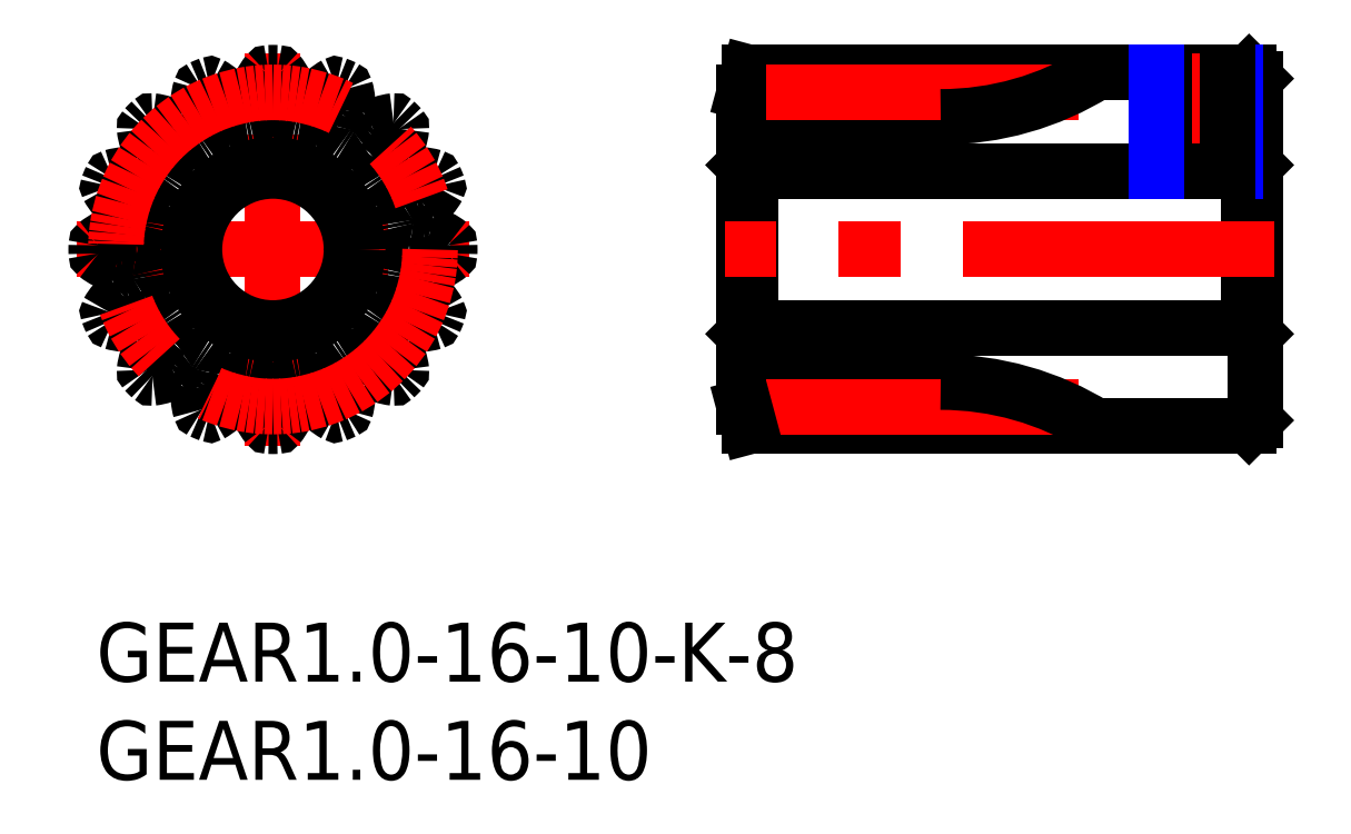
<metadata>
{"format":"dxf","ext":"dxf","renderer":"ezdxf+matplotlib","layout":"modelspace","background":"white","min_lineweight":24,"dpi":150}
</metadata>
<code>
0
SECTION
2
ENTITIES
0
INSERT
8
MSM_CONTINUOUS
2
*U3
10
0
20
0
30
0
0
INSERT
8
MSM_CONTINUOUS
2
*U4
10
0
20
0
30
0
0
LINE
8
MSM_CENTER
10
-1
20
19
30
0
11
19
21
19
31
0
0
LINE
8
MSM_CENTER
10
9
20
9
30
0
11
9
21
29
31
0
0
ARC
8
MSM_CONTINUOUS
10
17.9
20
18.79
30
0
40
0.1
50
308.5
51
358.7
0
ARC
8
MSM_CONTINUOUS
10
9
20
19
30
0
40
9
50
88.65
51
91.35
0
ARC
8
MSM_CONTINUOUS
10
8.791
20
27.9
30
0
40
0.1
50
91.35
51
141.5
0
ARC
8
MSM_CONTINUOUS
10
10.8
20
26.3
30
0
40
2.667
50
141.5
51
165.6
0
ARC
8
MSM_CONTINUOUS
10
9
20
26.76
30
0
40
0.8095
50
165.6
51
186.2
0
ARC
8
MSM_CONTINUOUS
10
5.748
20
26.41
30
0
40
2.462
50
351.9
51
6.188
0
ARC
8
MSM_CONTINUOUS
10
7.69
20
26.13
30
0
40
0.5
50
280.4
51
351.9
0
ARC
8
MSM_CONTINUOUS
10
9
20
19
30
0
40
6.75
50
100.4
51
102.1
0
ARC
8
MSM_CONTINUOUS
10
7.482
20
26.09
30
0
40
0.5
50
210.6
51
282.1
0
ARC
8
MSM_CONTINUOUS
10
9.17
20
27.09
30
0
40
2.462
50
196.3
51
210.6
0
ARC
8
MSM_CONTINUOUS
10
6.03
20
26.17
30
0
40
0.8095
50
16.31
51
36.88
0
ARC
8
MSM_CONTINUOUS
10
4.545
20
25.06
30
0
40
2.667
50
36.88
51
61.01
0
ARC
8
MSM_CONTINUOUS
10
5.789
20
27.3
30
0
40
0.1
50
61.01
51
111.2
0
ARC
8
MSM_CONTINUOUS
10
9
20
19
30
0
40
9
50
111.2
51
113.8
0
ARC
8
MSM_CONTINUOUS
10
5.402
20
27.14
30
0
40
0.1
50
113.8
51
164
0
ARC
8
MSM_CONTINUOUS
10
7.869
20
26.43
30
0
40
2.667
50
164
51
188.1
0
ARC
8
MSM_CONTINUOUS
10
6.03
20
26.17
30
0
40
0.8095
50
188.1
51
208.7
0
ARC
8
MSM_CONTINUOUS
10
3.161
20
24.6
30
0
40
2.462
50
14.37
51
28.69
0
ARC
8
MSM_CONTINUOUS
10
5.061
20
25.09
30
0
40
0.5
50
302.9
51
14.37
0
ARC
8
MSM_CONTINUOUS
10
9
20
19
30
0
40
6.75
50
122.9
51
124.6
0
ARC
8
MSM_CONTINUOUS
10
4.884
20
24.97
30
0
40
0.5
50
233.1
51
304.6
0
ARC
8
MSM_CONTINUOUS
10
6.061
20
26.54
30
0
40
2.462
50
218.8
51
233.1
0
ARC
8
MSM_CONTINUOUS
10
3.512
20
24.49
30
0
40
0.8095
50
38.81
51
59.38
0
ARC
8
MSM_CONTINUOUS
10
2.566
20
22.89
30
0
40
2.667
50
59.38
51
83.51
0
ARC
8
MSM_CONTINUOUS
10
2.857
20
25.44
30
0
40
0.1
50
83.51
51
133.7
0
ARC
8
MSM_CONTINUOUS
10
9
20
19
30
0
40
9
50
133.7
51
136.3
0
ARC
8
MSM_CONTINUOUS
10
2.56
20
25.14
30
0
40
0.1
50
136.3
51
186.5
0
ARC
8
MSM_CONTINUOUS
10
5.111
20
25.43
30
0
40
2.667
50
186.5
51
210.6
0
ARC
8
MSM_CONTINUOUS
10
3.512
20
24.49
30
0
40
0.8095
50
210.6
51
231.2
0
ARC
8
MSM_CONTINUOUS
10
1.462
20
21.94
30
0
40
2.462
50
36.87
51
51.19
0
ARC
8
MSM_CONTINUOUS
10
3.031
20
23.12
30
0
40
0.5
50
325.4
51
36.87
0
ARC
8
MSM_CONTINUOUS
10
9
20
19
30
0
40
6.75
50
145.4
51
147.1
0
ARC
8
MSM_CONTINUOUS
10
2.914
20
22.94
30
0
40
0.5
50
255.6
51
327.1
0
ARC
8
MSM_CONTINUOUS
10
3.4
20
24.84
30
0
40
2.462
50
241.3
51
255.6
0
ARC
8
MSM_CONTINUOUS
10
1.83
20
21.97
30
0
40
0.8095
50
61.31
51
81.88
0
ARC
8
MSM_CONTINUOUS
10
1.568
20
20.13
30
0
40
2.667
50
81.88
51
106
0
ARC
8
MSM_CONTINUOUS
10
0.8599
20
22.6
30
0
40
0.1
50
106
51
156.2
0
ARC
8
MSM_CONTINUOUS
10
9
20
19
30
0
40
9
50
156.2
51
158.8
0
ARC
8
MSM_CONTINUOUS
10
0.6996
20
22.21
30
0
40
0.1
50
158.8
51
209
0
ARC
8
MSM_CONTINUOUS
10
2.945
20
23.46
30
0
40
2.667
50
209
51
233.1
0
ARC
8
MSM_CONTINUOUS
10
1.83
20
21.97
30
0
40
0.8095
50
233.1
51
253.7
0
ARC
8
MSM_CONTINUOUS
10
0.9115
20
18.83
30
0
40
2.462
50
59.37
51
73.69
0
ARC
8
MSM_CONTINUOUS
10
1.911
20
20.52
30
0
40
0.5
50
347.9
51
59.37
0
ARC
8
MSM_CONTINUOUS
10
9
20
19
30
0
40
6.75
50
167.9
51
169.6
0
ARC
8
MSM_CONTINUOUS
10
1.869
20
20.31
30
0
40
0.5
50
278.1
51
349.6
0
ARC
8
MSM_CONTINUOUS
10
1.592
20
22.25
30
0
40
2.462
50
263.8
51
278.1
0
ARC
8
MSM_CONTINUOUS
10
1.239
20
19
30
0
40
0.8095
50
83.81
51
104.4
0
ARC
8
MSM_CONTINUOUS
10
1.701
20
17.2
30
0
40
2.667
50
104.4
51
128.5
0
ARC
8
MSM_CONTINUOUS
10
0.1025
20
19.21
30
0
40
0.1
50
128.5
51
178.7
0
ARC
8
MSM_CONTINUOUS
10
9
20
19
30
0
40
9
50
178.7
51
181.3
0
ARC
8
MSM_CONTINUOUS
10
0.1025
20
18.79
30
0
40
0.1
50
181.3
51
231.5
0
ARC
8
MSM_CONTINUOUS
10
1.701
20
20.8
30
0
40
2.667
50
231.5
51
255.6
0
ARC
8
MSM_CONTINUOUS
10
1.239
20
19
30
0
40
0.8095
50
255.6
51
276.2
0
ARC
8
MSM_CONTINUOUS
10
1.592
20
15.75
30
0
40
2.462
50
81.87
51
96.19
0
ARC
8
MSM_CONTINUOUS
10
1.869
20
17.69
30
0
40
0.5
50
10.41
51
81.87
0
ARC
8
MSM_CONTINUOUS
10
9
20
19
30
0
40
6.75
50
190.4
51
192.1
0
ARC
8
MSM_CONTINUOUS
10
1.911
20
17.48
30
0
40
0.5
50
300.6
51
12.09
0
ARC
8
MSM_CONTINUOUS
10
0.9115
20
19.17
30
0
40
2.462
50
286.3
51
300.6
0
ARC
8
MSM_CONTINUOUS
10
1.83
20
16.03
30
0
40
0.8095
50
106.3
51
126.9
0
ARC
8
MSM_CONTINUOUS
10
2.945
20
14.54
30
0
40
2.667
50
126.9
51
151
0
ARC
8
MSM_CONTINUOUS
10
0.6996
20
15.79
30
0
40
0.1
50
151
51
201.2
0
ARC
8
MSM_CONTINUOUS
10
9
20
19
30
0
40
9
50
201.2
51
203.8
0
ARC
8
MSM_CONTINUOUS
10
0.8599
20
15.4
30
0
40
0.1
50
203.8
51
254
0
ARC
8
MSM_CONTINUOUS
10
1.568
20
17.87
30
0
40
2.667
50
254
51
278.1
0
ARC
8
MSM_CONTINUOUS
10
1.83
20
16.03
30
0
40
0.8095
50
278.1
51
298.7
0
ARC
8
MSM_CONTINUOUS
10
3.4
20
13.16
30
0
40
2.462
50
104.4
51
118.7
0
ARC
8
MSM_CONTINUOUS
10
2.914
20
15.06
30
0
40
0.5
50
32.91
51
104.4
0
ARC
8
MSM_CONTINUOUS
10
9
20
19
30
0
40
6.75
50
212.9
51
214.6
0
ARC
8
MSM_CONTINUOUS
10
3.031
20
14.88
30
0
40
0.5
50
323.1
51
34.59
0
ARC
8
MSM_CONTINUOUS
10
1.462
20
16.06
30
0
40
2.462
50
308.8
51
323.1
0
ARC
8
MSM_CONTINUOUS
10
3.512
20
13.51
30
0
40
0.8095
50
128.8
51
149.4
0
ARC
8
MSM_CONTINUOUS
10
5.111
20
12.57
30
0
40
2.667
50
149.4
51
173.5
0
ARC
8
MSM_CONTINUOUS
10
2.56
20
12.86
30
0
40
0.1
50
173.5
51
223.7
0
ARC
8
MSM_CONTINUOUS
10
9
20
19
30
0
40
9
50
223.7
51
226.3
0
ARC
8
MSM_CONTINUOUS
10
2.857
20
12.56
30
0
40
0.1
50
226.3
51
276.5
0
ARC
8
MSM_CONTINUOUS
10
2.566
20
15.11
30
0
40
2.667
50
276.5
51
300.6
0
ARC
8
MSM_CONTINUOUS
10
3.512
20
13.51
30
0
40
0.8095
50
300.6
51
321.2
0
ARC
8
MSM_CONTINUOUS
10
6.061
20
11.46
30
0
40
2.462
50
126.9
51
141.2
0
ARC
8
MSM_CONTINUOUS
10
4.884
20
13.03
30
0
40
0.5
50
55.41
51
126.9
0
ARC
8
MSM_CONTINUOUS
10
9
20
19
30
0
40
6.75
50
235.4
51
237.1
0
ARC
8
MSM_CONTINUOUS
10
5.061
20
12.91
30
0
40
0.5
50
345.6
51
57.09
0
ARC
8
MSM_CONTINUOUS
10
3.161
20
13.4
30
0
40
2.462
50
331.3
51
345.6
0
ARC
8
MSM_CONTINUOUS
10
6.03
20
11.83
30
0
40
0.8095
50
151.3
51
171.9
0
ARC
8
MSM_CONTINUOUS
10
7.869
20
11.57
30
0
40
2.667
50
171.9
51
196
0
ARC
8
MSM_CONTINUOUS
10
5.402
20
10.86
30
0
40
0.1
50
196
51
246.2
0
ARC
8
MSM_CONTINUOUS
10
9
20
19
30
0
40
9
50
246.2
51
248.8
0
ARC
8
MSM_CONTINUOUS
10
5.789
20
10.7
30
0
40
0.1
50
248.8
51
299
0
ARC
8
MSM_CONTINUOUS
10
4.545
20
12.94
30
0
40
2.667
50
299
51
323.1
0
ARC
8
MSM_CONTINUOUS
10
6.03
20
11.83
30
0
40
0.8095
50
323.1
51
343.7
0
ARC
8
MSM_CONTINUOUS
10
9.17
20
10.91
30
0
40
2.462
50
149.4
51
163.7
0
ARC
8
MSM_CONTINUOUS
10
7.482
20
11.91
30
0
40
0.5
50
77.91
51
149.4
0
ARC
8
MSM_CONTINUOUS
10
9
20
19
30
0
40
6.75
50
257.9
51
259.6
0
ARC
8
MSM_CONTINUOUS
10
7.69
20
11.87
30
0
40
0.5
50
8.126
51
79.59
0
ARC
8
MSM_CONTINUOUS
10
5.748
20
11.59
30
0
40
2.462
50
353.8
51
8.126
0
ARC
8
MSM_CONTINUOUS
10
9
20
11.24
30
0
40
0.8095
50
173.8
51
194.4
0
ARC
8
MSM_CONTINUOUS
10
10.8
20
11.7
30
0
40
2.667
50
194.4
51
218.5
0
ARC
8
MSM_CONTINUOUS
10
8.791
20
10.1
30
0
40
0.1
50
218.5
51
268.7
0
ARC
8
MSM_CONTINUOUS
10
9
20
19
30
0
40
9
50
268.7
51
271.3
0
ARC
8
MSM_CONTINUOUS
10
9.209
20
10.1
30
0
40
0.1
50
271.3
51
321.5
0
ARC
8
MSM_CONTINUOUS
10
7.201
20
11.7
30
0
40
2.667
50
321.5
51
345.6
0
ARC
8
MSM_CONTINUOUS
10
9
20
11.24
30
0
40
0.8095
50
345.6
51
6.188
0
ARC
8
MSM_CONTINUOUS
10
12.25
20
11.59
30
0
40
2.462
50
171.9
51
186.2
0
ARC
8
MSM_CONTINUOUS
10
10.31
20
11.87
30
0
40
0.5
50
100.4
51
171.9
0
ARC
8
MSM_CONTINUOUS
10
9
20
19
30
0
40
6.75
50
280.4
51
282.1
0
ARC
8
MSM_CONTINUOUS
10
10.52
20
11.91
30
0
40
0.5
50
30.63
51
102.1
0
ARC
8
MSM_CONTINUOUS
10
8.83
20
10.91
30
0
40
2.462
50
16.31
51
30.63
0
ARC
8
MSM_CONTINUOUS
10
11.97
20
11.83
30
0
40
0.8095
50
196.3
51
216.9
0
ARC
8
MSM_CONTINUOUS
10
13.46
20
12.94
30
0
40
2.667
50
216.9
51
241
0
ARC
8
MSM_CONTINUOUS
10
12.21
20
10.7
30
0
40
0.1
50
241
51
291.2
0
ARC
8
MSM_CONTINUOUS
10
9
20
19
30
0
40
9
50
291.2
51
293.8
0
ARC
8
MSM_CONTINUOUS
10
12.6
20
10.86
30
0
40
0.1
50
293.8
51
344
0
ARC
8
MSM_CONTINUOUS
10
10.13
20
11.57
30
0
40
2.667
50
344
51
8.125
0
ARC
8
MSM_CONTINUOUS
10
11.97
20
11.83
30
0
40
0.8095
50
8.125
51
28.69
0
ARC
8
MSM_CONTINUOUS
10
14.84
20
13.4
30
0
40
2.462
50
194.4
51
208.7
0
ARC
8
MSM_CONTINUOUS
10
12.94
20
12.91
30
0
40
0.5
50
122.9
51
194.4
0
ARC
8
MSM_CONTINUOUS
10
9
20
19
30
0
40
6.75
50
302.9
51
304.6
0
ARC
8
MSM_CONTINUOUS
10
13.12
20
13.03
30
0
40
0.5
50
53.13
51
124.6
0
ARC
8
MSM_CONTINUOUS
10
11.94
20
11.46
30
0
40
2.462
50
38.81
51
53.13
0
ARC
8
MSM_CONTINUOUS
10
14.49
20
13.51
30
0
40
0.8095
50
218.8
51
239.4
0
ARC
8
MSM_CONTINUOUS
10
15.43
20
15.11
30
0
40
2.667
50
239.4
51
263.5
0
ARC
8
MSM_CONTINUOUS
10
15.14
20
12.56
30
0
40
0.1
50
263.5
51
313.7
0
ARC
8
MSM_CONTINUOUS
10
9
20
19
30
0
40
9
50
313.7
51
316.3
0
ARC
8
MSM_CONTINUOUS
10
15.44
20
12.86
30
0
40
0.1
50
316.3
51
6.491
0
ARC
8
MSM_CONTINUOUS
10
12.89
20
12.57
30
0
40
2.667
50
6.491
51
30.62
0
ARC
8
MSM_CONTINUOUS
10
14.49
20
13.51
30
0
40
0.8095
50
30.62
51
51.19
0
ARC
8
MSM_CONTINUOUS
10
16.54
20
16.06
30
0
40
2.462
50
216.9
51
231.2
0
ARC
8
MSM_CONTINUOUS
10
14.97
20
14.88
30
0
40
0.5
50
145.4
51
216.9
0
ARC
8
MSM_CONTINUOUS
10
9
20
19
30
0
40
6.75
50
325.4
51
327.1
0
ARC
8
MSM_CONTINUOUS
10
15.09
20
15.06
30
0
40
0.5
50
75.63
51
147.1
0
ARC
8
MSM_CONTINUOUS
10
14.6
20
13.16
30
0
40
2.462
50
61.31
51
75.63
0
ARC
8
MSM_CONTINUOUS
10
16.17
20
16.03
30
0
40
0.8095
50
241.3
51
261.9
0
ARC
8
MSM_CONTINUOUS
10
16.43
20
17.87
30
0
40
2.667
50
261.9
51
286
0
ARC
8
MSM_CONTINUOUS
10
17.14
20
15.4
30
0
40
0.1
50
286
51
336.2
0
ARC
8
MSM_CONTINUOUS
10
9
20
19
30
0
40
9
50
336.2
51
338.8
0
ARC
8
MSM_CONTINUOUS
10
17.3
20
15.79
30
0
40
0.1
50
338.8
51
28.99
0
ARC
8
MSM_CONTINUOUS
10
15.06
20
14.54
30
0
40
2.667
50
28.99
51
53.12
0
ARC
8
MSM_CONTINUOUS
10
16.17
20
16.03
30
0
40
0.8095
50
53.12
51
73.69
0
ARC
8
MSM_CONTINUOUS
10
17.09
20
19.17
30
0
40
2.462
50
239.4
51
253.7
0
ARC
8
MSM_CONTINUOUS
10
16.09
20
17.48
30
0
40
0.5
50
167.9
51
239.4
0
ARC
8
MSM_CONTINUOUS
10
9
20
19
30
0
40
6.75
50
347.9
51
349.6
0
ARC
8
MSM_CONTINUOUS
10
16.13
20
17.69
30
0
40
0.5
50
98.13
51
169.6
0
ARC
8
MSM_CONTINUOUS
10
16.41
20
15.75
30
0
40
2.462
50
83.81
51
98.13
0
ARC
8
MSM_CONTINUOUS
10
16.76
20
19
30
0
40
0.8095
50
263.8
51
284.4
0
ARC
8
MSM_CONTINUOUS
10
16.3
20
20.8
30
0
40
2.667
50
284.4
51
308.5
0
ARC
8
MSM_CONTINUOUS
10
9
20
19
30
0
40
9
50
358.7
51
1.348
0
ARC
8
MSM_CONTINUOUS
10
17.9
20
19.21
30
0
40
0.1
50
1.348
51
51.49
0
ARC
8
MSM_CONTINUOUS
10
16.3
20
17.2
30
0
40
2.667
50
51.49
51
75.63
0
ARC
8
MSM_CONTINUOUS
10
16.76
20
19
30
0
40
0.8095
50
75.62
51
96.19
0
ARC
8
MSM_CONTINUOUS
10
16.41
20
22.25
30
0
40
2.462
50
261.9
51
276.2
0
ARC
8
MSM_CONTINUOUS
10
16.13
20
20.31
30
0
40
0.5
50
190.4
51
261.9
0
ARC
8
MSM_CONTINUOUS
10
9
20
19
30
0
40
6.75
50
10.41
51
12.09
0
ARC
8
MSM_CONTINUOUS
10
16.09
20
20.52
30
0
40
0.5
50
120.6
51
192.1
0
ARC
8
MSM_CONTINUOUS
10
17.09
20
18.83
30
0
40
2.462
50
106.3
51
120.6
0
ARC
8
MSM_CONTINUOUS
10
16.17
20
21.97
30
0
40
0.8095
50
286.3
51
306.9
0
ARC
8
MSM_CONTINUOUS
10
15.06
20
23.46
30
0
40
2.667
50
306.9
51
331
0
ARC
8
MSM_CONTINUOUS
10
17.3
20
22.21
30
0
40
0.1
50
331
51
21.15
0
ARC
8
MSM_CONTINUOUS
10
9
20
19
30
0
40
9
50
21.15
51
23.85
0
ARC
8
MSM_CONTINUOUS
10
17.14
20
22.6
30
0
40
0.1
50
23.85
51
73.99
0
ARC
8
MSM_CONTINUOUS
10
16.43
20
20.13
30
0
40
2.667
50
73.99
51
98.13
0
ARC
8
MSM_CONTINUOUS
10
16.17
20
21.97
30
0
40
0.8095
50
98.12
51
118.7
0
ARC
8
MSM_CONTINUOUS
10
14.6
20
24.84
30
0
40
2.462
50
284.4
51
298.7
0
ARC
8
MSM_CONTINUOUS
10
15.09
20
22.94
30
0
40
0.5
50
212.9
51
284.4
0
ARC
8
MSM_CONTINUOUS
10
9
20
19
30
0
40
6.75
50
32.91
51
34.59
0
ARC
8
MSM_CONTINUOUS
10
14.97
20
23.12
30
0
40
0.5
50
143.1
51
214.6
0
ARC
8
MSM_CONTINUOUS
10
16.54
20
21.94
30
0
40
2.462
50
128.8
51
143.1
0
ARC
8
MSM_CONTINUOUS
10
14.49
20
24.49
30
0
40
0.8095
50
308.8
51
329.4
0
ARC
8
MSM_CONTINUOUS
10
12.89
20
25.43
30
0
40
2.667
50
329.4
51
353.5
0
ARC
8
MSM_CONTINUOUS
10
15.44
20
25.14
30
0
40
0.1
50
353.5
51
43.65
0
ARC
8
MSM_CONTINUOUS
10
9
20
19
30
0
40
9
50
43.65
51
46.35
0
ARC
8
MSM_CONTINUOUS
10
15.14
20
25.44
30
0
40
0.1
50
46.35
51
96.49
0
ARC
8
MSM_CONTINUOUS
10
15.43
20
22.89
30
0
40
2.667
50
96.49
51
120.6
0
ARC
8
MSM_CONTINUOUS
10
14.49
20
24.49
30
0
40
0.8095
50
120.6
51
141.2
0
ARC
8
MSM_CONTINUOUS
10
11.94
20
26.54
30
0
40
2.462
50
306.9
51
321.2
0
ARC
8
MSM_CONTINUOUS
10
13.12
20
24.97
30
0
40
0.5
50
235.4
51
306.9
0
ARC
8
MSM_CONTINUOUS
10
9
20
19
30
0
40
6.75
50
55.41
51
57.09
0
ARC
8
MSM_CONTINUOUS
10
12.94
20
25.09
30
0
40
0.5
50
165.6
51
237.1
0
ARC
8
MSM_CONTINUOUS
10
14.84
20
24.6
30
0
40
2.462
50
151.3
51
165.6
0
ARC
8
MSM_CONTINUOUS
10
11.97
20
26.17
30
0
40
0.8095
50
331.3
51
351.9
0
ARC
8
MSM_CONTINUOUS
10
10.13
20
26.43
30
0
40
2.667
50
351.9
51
16.01
0
ARC
8
MSM_CONTINUOUS
10
12.6
20
27.14
30
0
40
0.1
50
16.01
51
66.15
0
ARC
8
MSM_CONTINUOUS
10
9
20
19
30
0
40
9
50
66.15
51
68.85
0
ARC
8
MSM_CONTINUOUS
10
12.21
20
27.3
30
0
40
0.1
50
68.85
51
119
0
ARC
8
MSM_CONTINUOUS
10
13.46
20
25.06
30
0
40
2.667
50
119
51
143.1
0
ARC
8
MSM_CONTINUOUS
10
11.97
20
26.17
30
0
40
0.8095
50
143.1
51
163.7
0
ARC
8
MSM_CONTINUOUS
10
8.83
20
27.09
30
0
40
2.462
50
329.4
51
343.7
0
ARC
8
MSM_CONTINUOUS
10
10.52
20
26.09
30
0
40
0.5
50
257.9
51
329.4
0
ARC
8
MSM_CONTINUOUS
10
9
20
19
30
0
40
6.75
50
77.91
51
79.59
0
ARC
8
MSM_CONTINUOUS
10
10.31
20
26.13
30
0
40
0.5
50
188.1
51
259.6
0
ARC
8
MSM_CONTINUOUS
10
12.25
20
26.41
30
0
40
2.462
50
173.8
51
188.1
0
ARC
8
MSM_CONTINUOUS
10
9
20
26.76
30
0
40
0.8095
50
353.8
51
14.38
0
ARC
8
MSM_CONTINUOUS
10
7.201
20
26.3
30
0
40
2.667
50
14.38
51
38.51
0
ARC
8
MSM_CONTINUOUS
10
9.209
20
27.9
30
0
40
0.1
50
38.51
51
88.65
0
CIRCLE
8
MSM_CENTER
10
9
20
19
30
0
40
8
0
LINE
8
MSM_CONTINUOUS
10
59
20
10.3
30
0
11
59
21
27.7
31
0
0
LINE
8
MSM_CONTINUOUS
10
58.7
20
28
30
0
11
33.27
21
28
31
0
0
LINE
8
MSM_CONTINUOUS
10
33.27
20
28
30
0
11
33
21
27
31
0
0
LINE
8
MSM_CONTINUOUS
10
33
20
27
30
0
11
33
21
11
31
0
0
LINE
8
MSM_CONTINUOUS
10
59
20
27.7
30
0
11
58.7
21
28
31
0
0
LINE
8
MSM_CONTINUOUS
10
33.27
20
10
30
0
11
58.7
21
10
31
0
0
LINE
8
MSM_CONTINUOUS
10
58.7
20
10
30
0
11
59
21
10.3
31
0
0
LINE
8
MSM_CONTINUOUS
10
33
20
25.75
30
0
11
43
21
25.75
31
0
0
LINE
8
MSM_CENTER
10
56
20
22
30
0
11
56
21
29
31
0
0
CIRCLE
8
MSM_CONTINUOUS
10
9
20
19
30
0
40
4
0
CIRCLE
8
MSM_CONTINUOUS
10
9
20
19
30
0
40
4.3
0
LINE
8
MSM_CONTINUOUS
10
33.3
20
23
30
0
11
33.3
21
15
31
0
0
LINE
8
MSM_CONTINUOUS
10
58.7
20
23
30
0
11
58.7
21
15
31
0
0
LINE
8
MSM_CONTINUOUS
10
59
20
14.7
30
0
11
58.7
21
15
31
0
0
LINE
8
MSM_CONTINUOUS
10
58.7
20
15
30
0
11
33.3
21
15
31
0
0
LINE
8
MSM_CONTINUOUS
10
33.3
20
15
30
0
11
33
21
14.7
31
0
0
LINE
8
MSM_CONTINUOUS
10
59
20
23.3
30
0
11
58.7
21
23
31
0
0
LINE
8
MSM_CONTINUOUS
10
58.7
20
23
30
0
11
33.3
21
23
31
0
0
LINE
8
MSM_CONTINUOUS
10
33.3
20
23
30
0
11
33
21
23.3
31
0
0
LINE
8
MSM_CONTINUOUS
10
33
20
12.25
30
0
11
43
21
12.25
31
0
0
LINE
8
MSM_CONTINUOUS
10
54.38
20
28
30
0
11
54.38
21
23
31
0
0
LINE
8
MSM_NARROW
10
54
20
28
30
0
11
54
21
23
31
0
0
LINE
8
MSM_NARROW
10
58
20
28
30
0
11
58
21
23
31
0
0
LINE
8
MSM_CONTINUOUS
10
57.62
20
28
30
0
11
57.62
21
23
31
0
0
LINE
8
MSM_CENTER
10
60
20
19
30
0
11
32
21
19
31
0
0
LINE
8
MSM_CENTER
10
49.99
20
27
30
0
11
32
21
27
31
0
0
LINE
8
MSM_CENTER
10
49.99
20
11
30
0
11
32
21
11
31
0
0
LINE
8
MSM_CONTINUOUS
10
33.27
20
10
30
0
11
33
21
11
31
0
0
ARC
8
MSM_CONTINUOUS
10
43
20
40.75
30
0
40
15
50
270
51
301.8
0
ARC
8
MSM_CONTINUOUS
10
43
20
-2.75
30
0
40
15
50
58.21
51
90
0
ENDSEC
0
EOF

</code>
